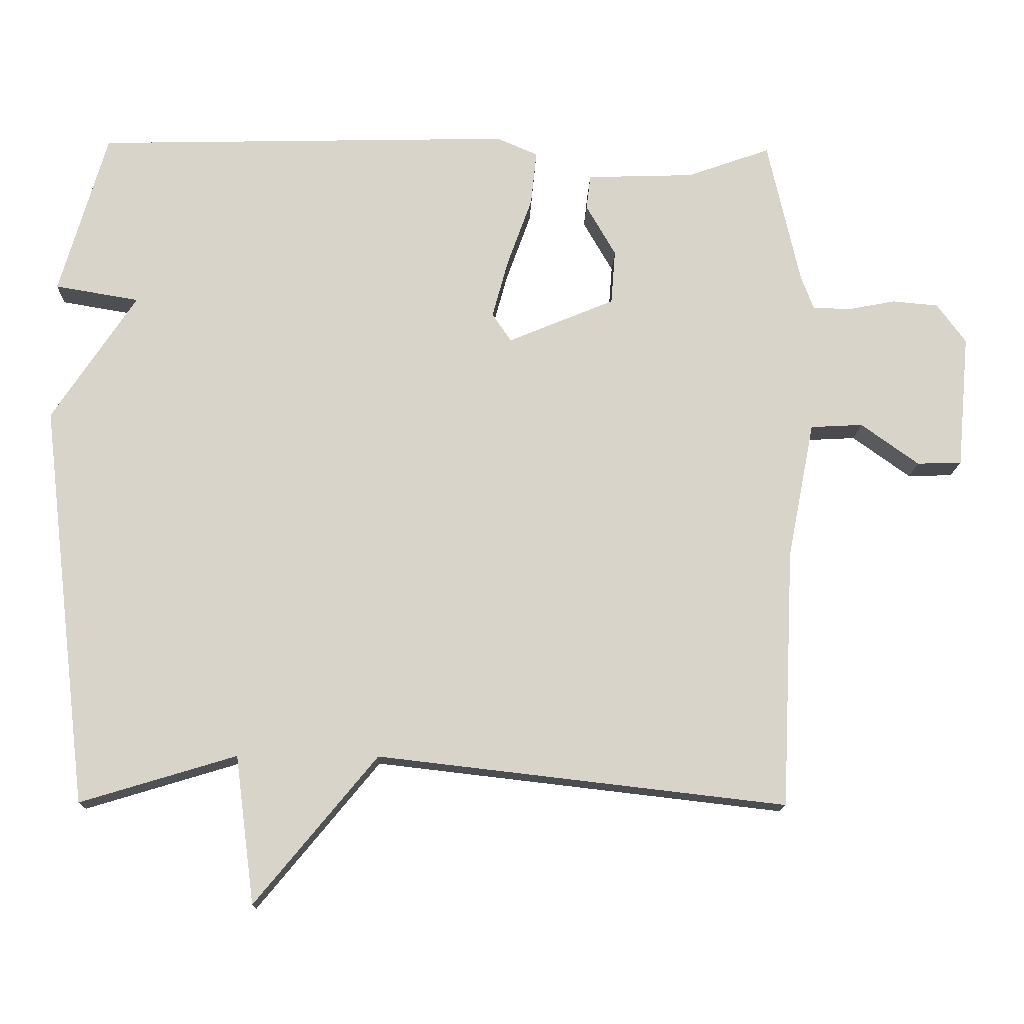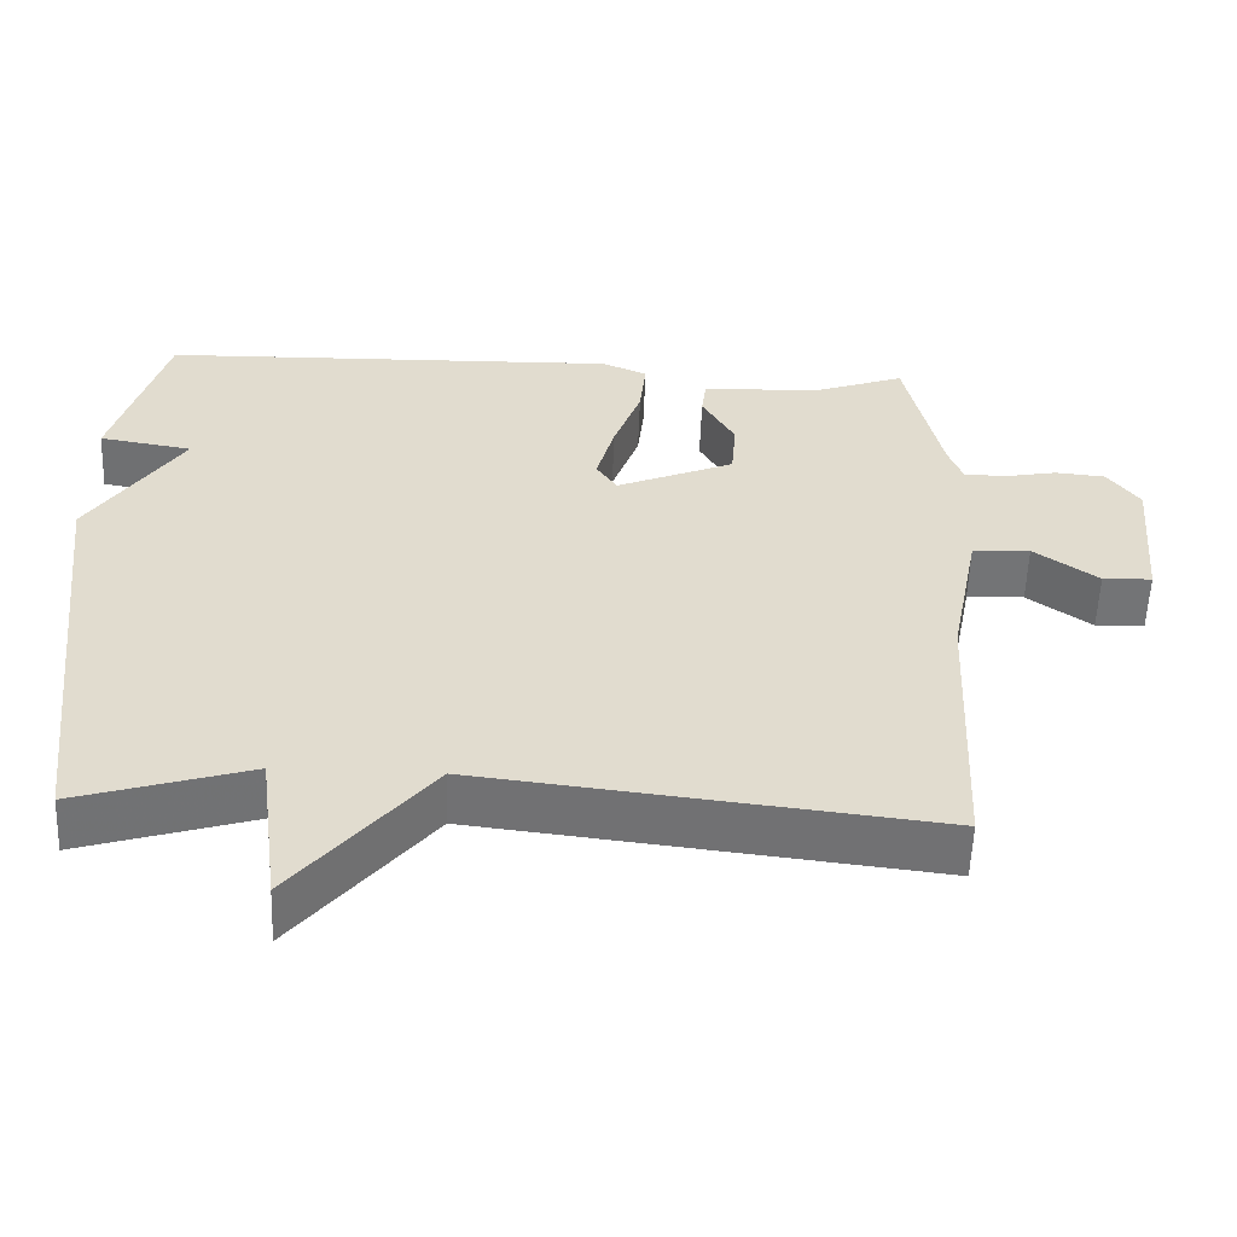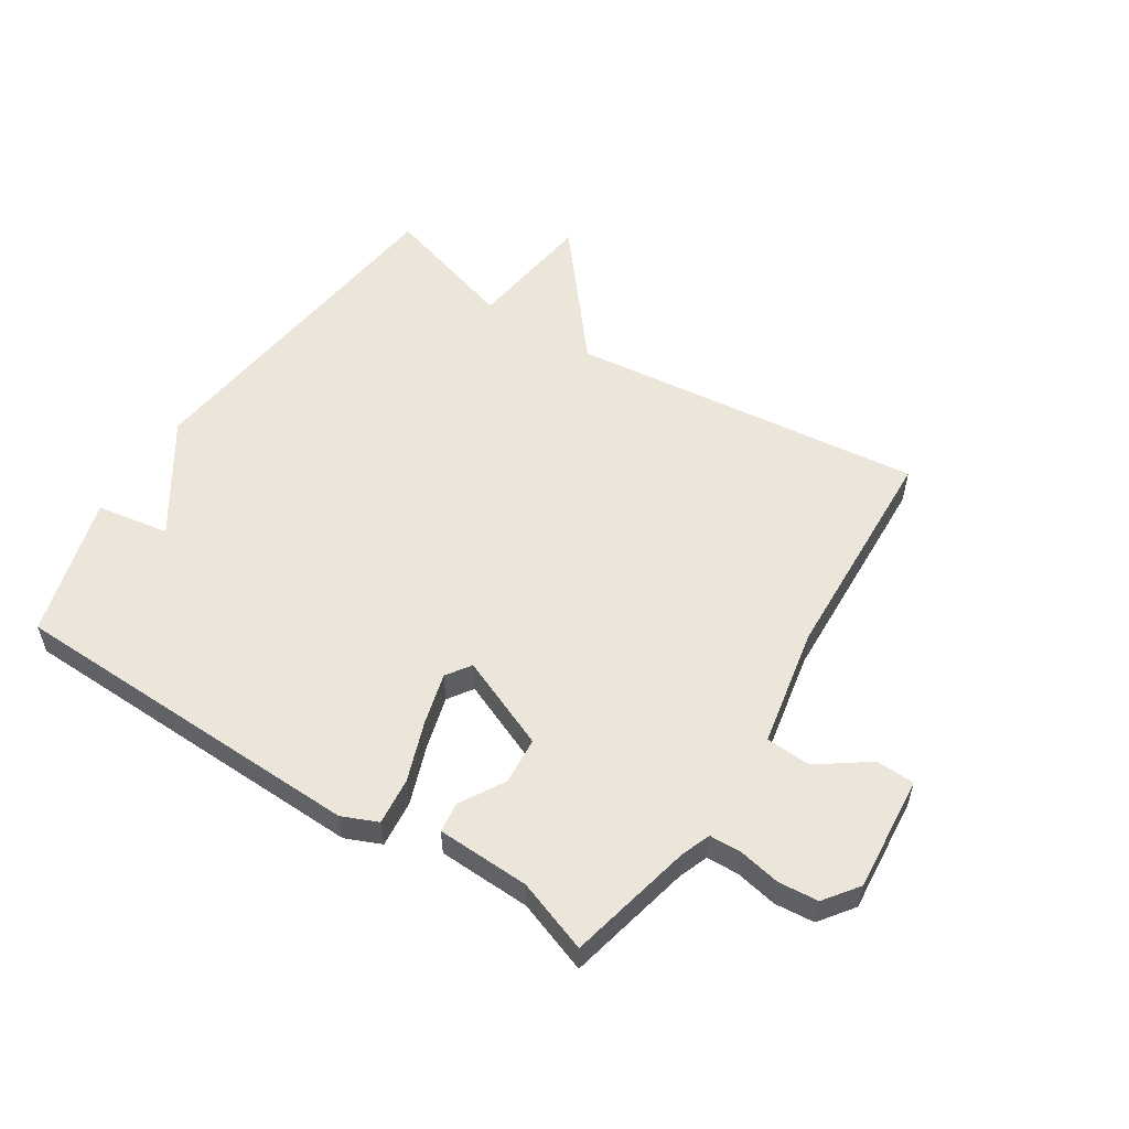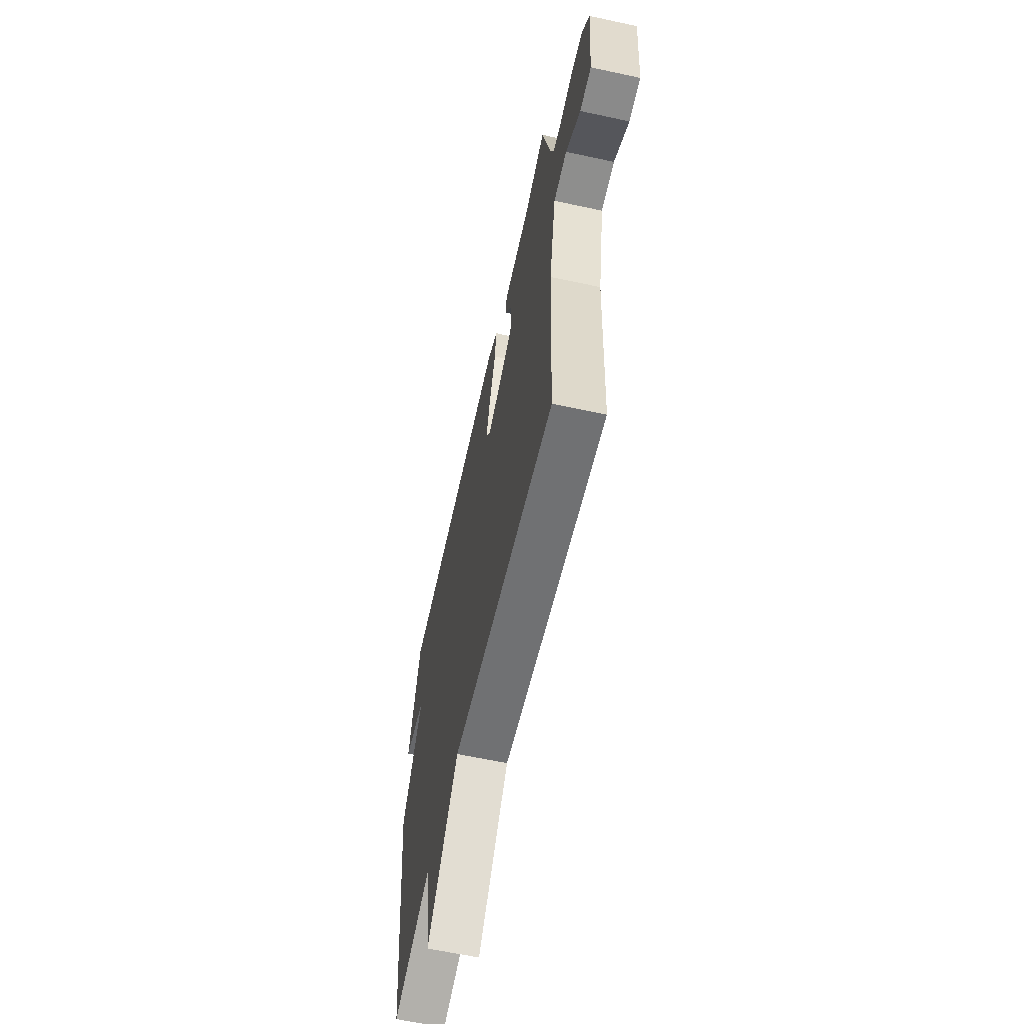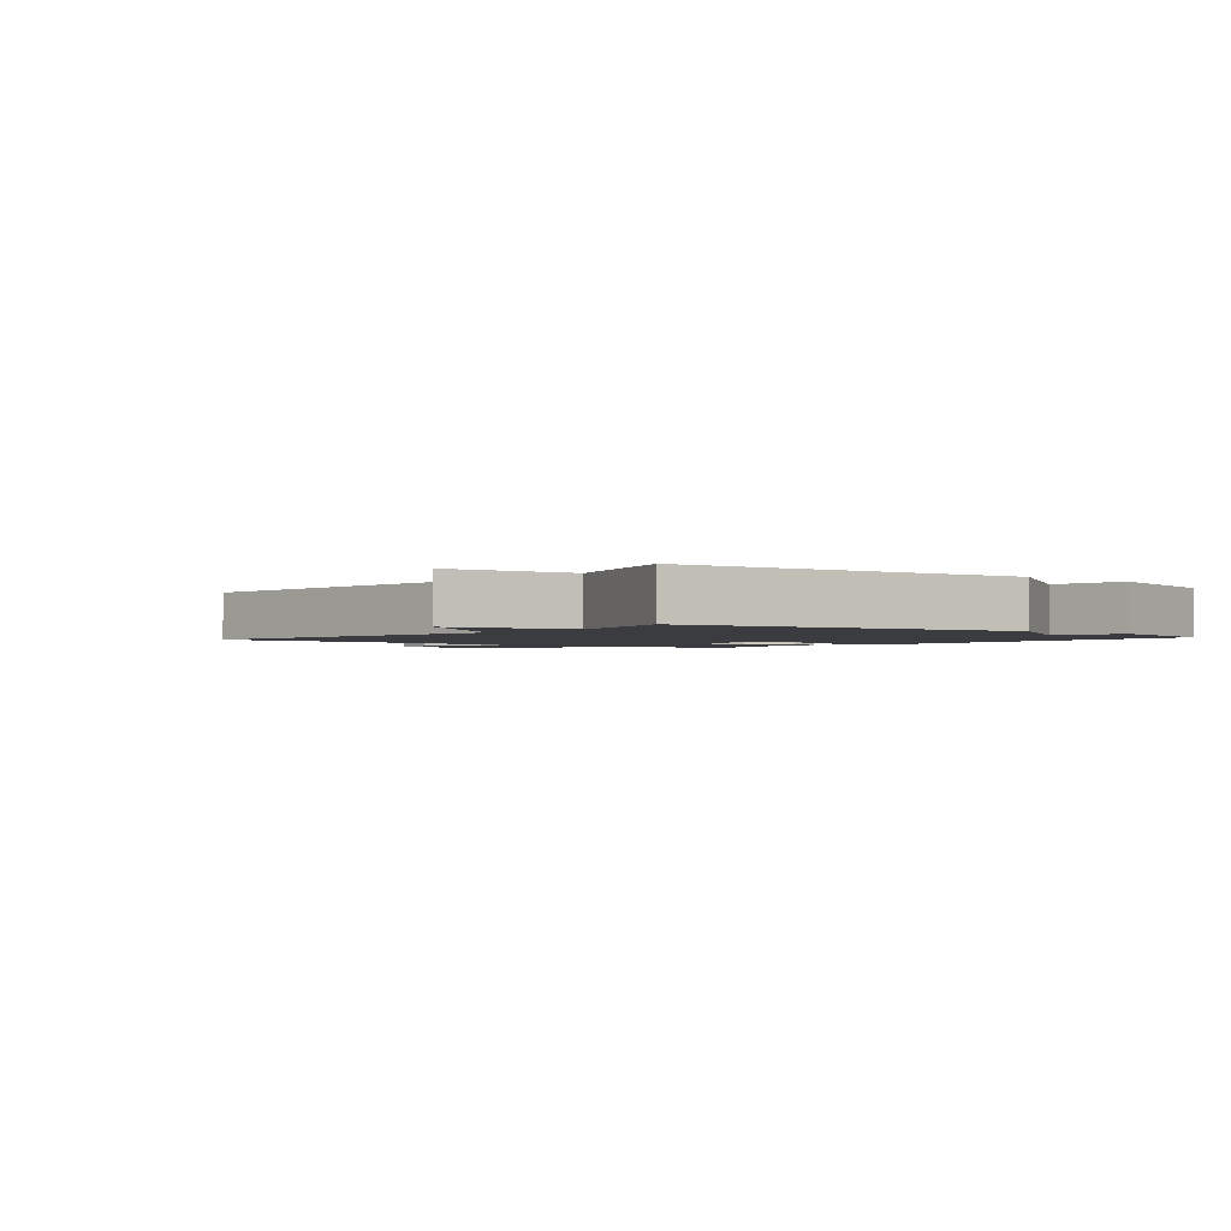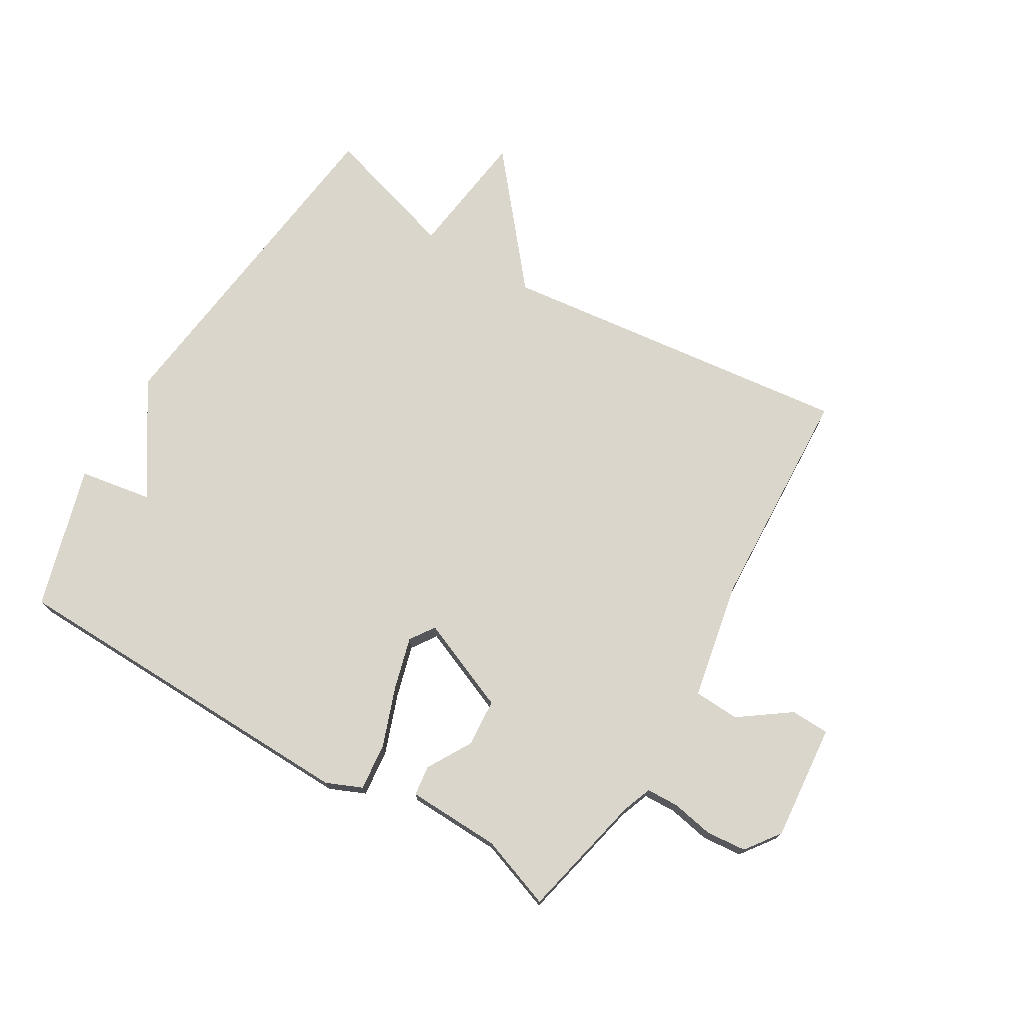
<metadata>
{"format":"obj","ext":"obj","renderer":"f3d","projection":"perspective","resolution":1024,"background":"white","views":[{"elev":-14.4,"azim":-1.6,"up":"+Z"},{"elev":-56.0,"azim":-2.1,"up":"+Z"},{"elev":55.2,"azim":32.8,"up":"+Y"},{"elev":-61.7,"azim":77.6,"up":"+Z"},{"elev":-1.9,"azim":-129.1,"up":"+Y"},{"elev":73.7,"azim":30.7,"up":"+Y"}]}
</metadata>
<code>
v 0.5 0.07 -0.5
v -0.079 0.07 -0.433
v -0.252 0.07 -0.642
v -0.279 0.07 -0.433
v -0.5 0.07 -0.5
v -0.567 0.07 0.069
v -0.448 0.07 0.249
v -0.567 0.07 0.269
v -0.5 0.07 0.5
v 0.09 0.07 0.514
v 0.148 0.07 0.489
v 0.14 0.07 0.412
v 0.105 0.07 0.315
v 0.082 0.07 0.231
v 0.109 0.07 0.191
v 0.26 0.07 0.254
v 0.266 0.07 0.331
v 0.224 0.07 0.404
v 0.23 0.07 0.453
v 0.382 0.07 0.458
v 0.5 0.07 0.5
v 0.546 0.07 0.295
v 0.564 0.07 0.247
v 0.617 0.07 0.245
v 0.685 0.07 0.258
v 0.75 0.07 0.252
v 0.791 0.07 0.196
v 0.774 0.07 0.007
v 0.711 0.07 0.005
v 0.629 0.07 0.064
v 0.555 0.07 0.06
v 0.517 0.07 -0.134
v 0.5 0 -0.5
v -0.079 0 -0.433
v -0.252 0 -0.642
v -0.279 0 -0.433
v -0.5 0 -0.5
v -0.567 0 0.069
v -0.448 0 0.249
v -0.567 0 0.269
v -0.5 0 0.5
v 0.09 0 0.514
v 0.148 0 0.489
v 0.14 0 0.412
v 0.105 0 0.315
v 0.082 0 0.231
v 0.109 0 0.191
v 0.26 0 0.254
v 0.266 0 0.331
v 0.224 0 0.404
v 0.23 0 0.453
v 0.382 0 0.458
v 0.5 0 0.5
v 0.546 0 0.295
v 0.564 0 0.247
v 0.617 0 0.245
v 0.685 0 0.258
v 0.75 0 0.252
v 0.791 0 0.196
v 0.774 0 0.007
v 0.711 0 0.005
v 0.629 0 0.064
v 0.555 0 0.06
v 0.517 0 -0.134
f 28 29 30
f 27 28 30
f 26 27 30
f 25 26 30
f 24 25 30
f 23 24 30 31
f 22 23 31 32
f 20 21 22 32
f 17 18 19 20
f 20 32 1
f 17 20 1
f 16 17 1
f 11 12 13
f 10 11 13
f 9 10 13
f 8 9 13
f 7 8 13
f 7 13 14
f 6 7 14
f 5 6 14
f 4 5 14
f 4 14 15
f 3 4 15
f 2 3 15
f 1 2 15 16
f 62 61 60
f 62 60 59
f 62 59 58
f 62 58 57
f 62 57 56
f 63 62 56 55
f 64 63 55 54
f 64 54 53 52
f 52 51 50 49
f 33 64 52
f 33 52 49
f 33 49 48
f 45 44 43
f 45 43 42
f 45 42 41
f 45 41 40
f 45 40 39
f 46 45 39
f 46 39 38
f 46 38 37
f 46 37 36
f 47 46 36
f 47 36 35
f 47 35 34
f 48 47 34 33
f 1 33 34 2
f 2 34 35 3
f 3 35 36 4
f 4 36 37 5
f 5 37 38 6
f 6 38 39 7
f 7 39 40 8
f 8 40 41 9
f 9 41 42 10
f 10 42 43 11
f 11 43 44 12
f 12 44 45 13
f 13 45 46 14
f 14 46 47 15
f 15 47 48 16
f 16 48 49 17
f 17 49 50 18
f 18 50 51 19
f 19 51 52 20
f 20 52 53 21
f 21 53 54 22
f 22 54 55 23
f 23 55 56 24
f 24 56 57 25
f 25 57 58 26
f 26 58 59 27
f 27 59 60 28
f 28 60 61 29
f 29 61 62 30
f 30 62 63 31
f 31 63 64 32
f 32 64 33 1

</code>
